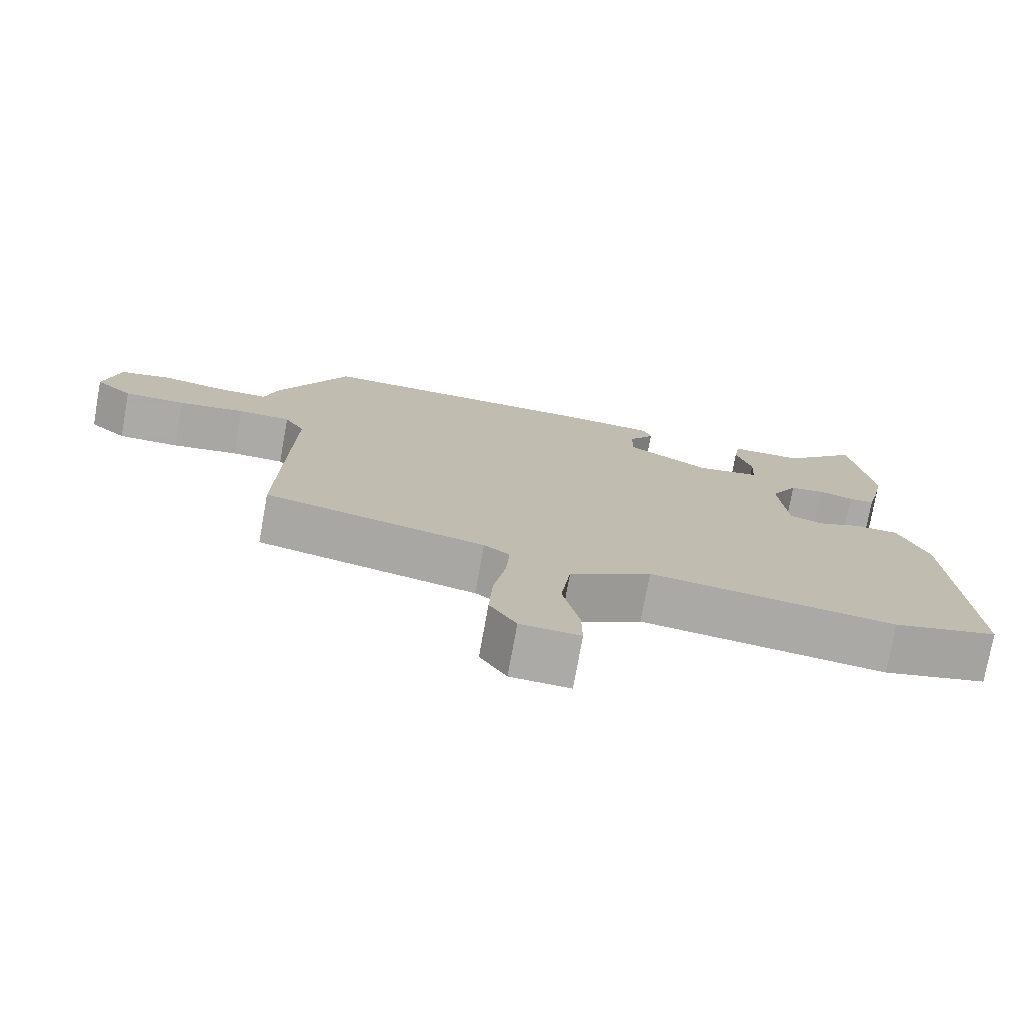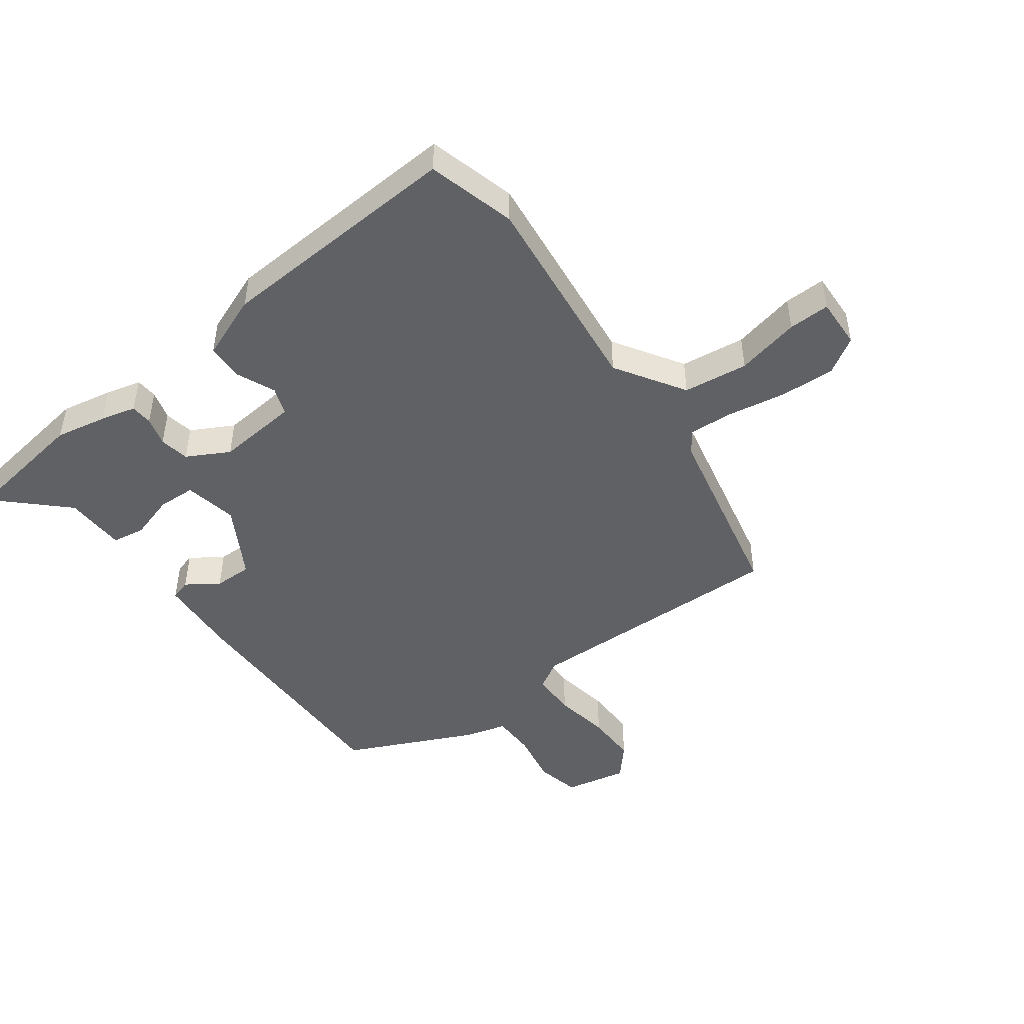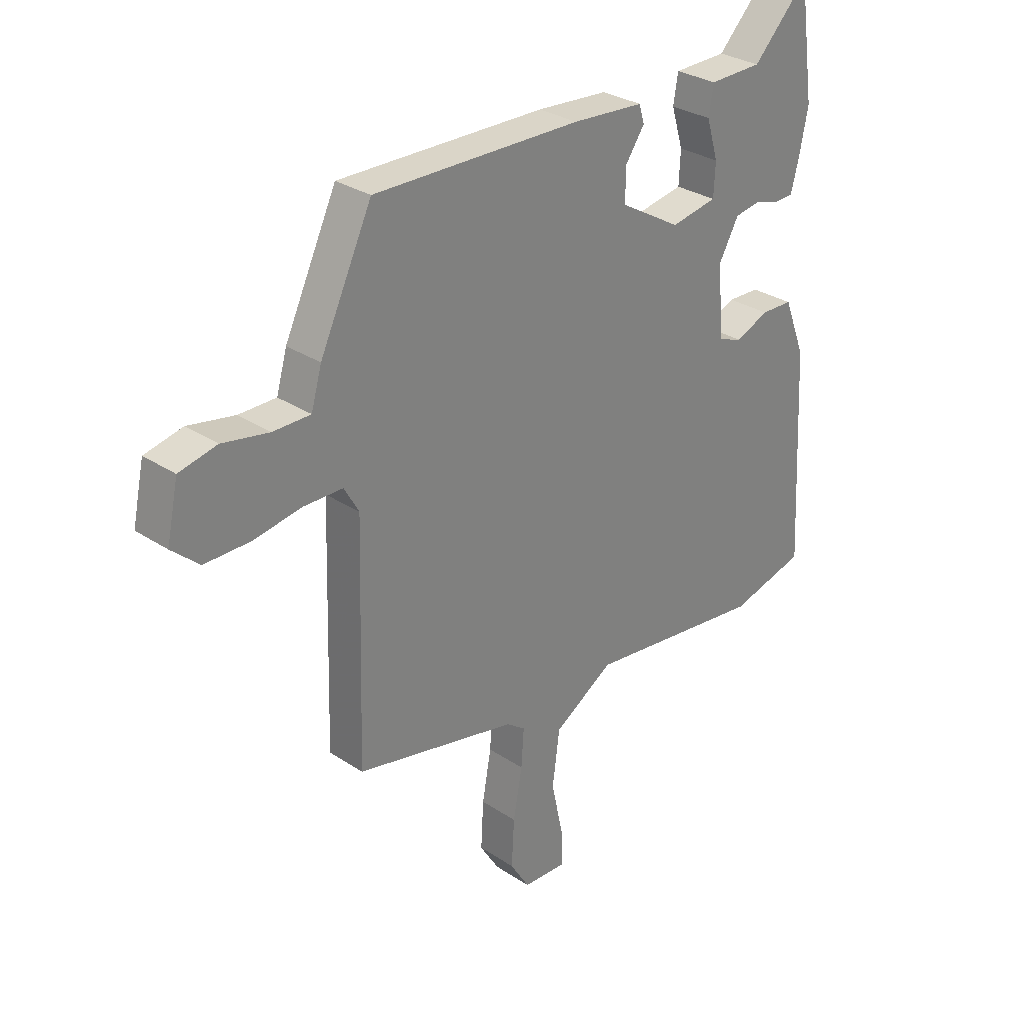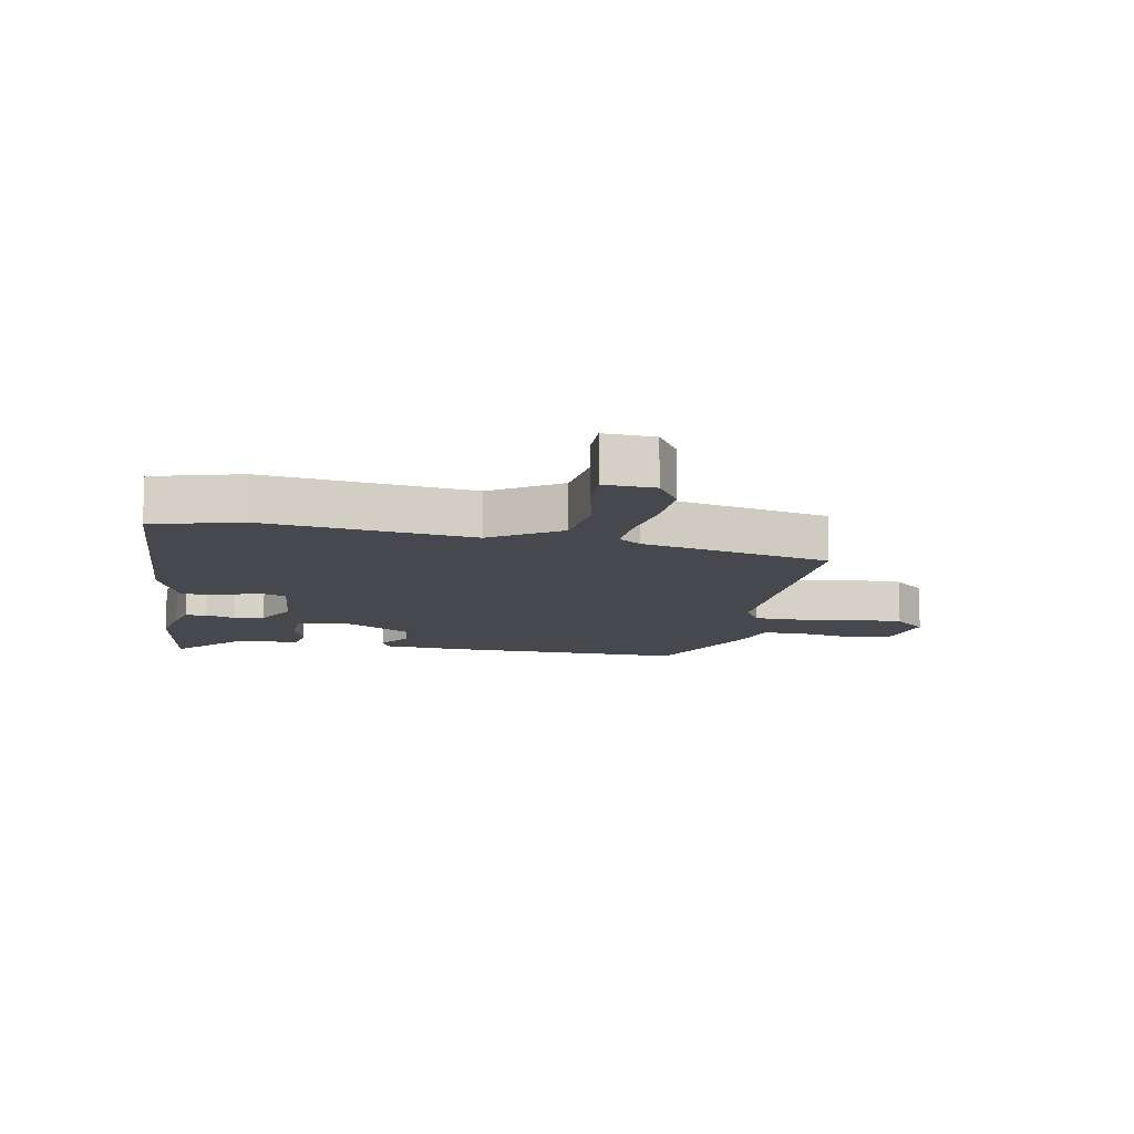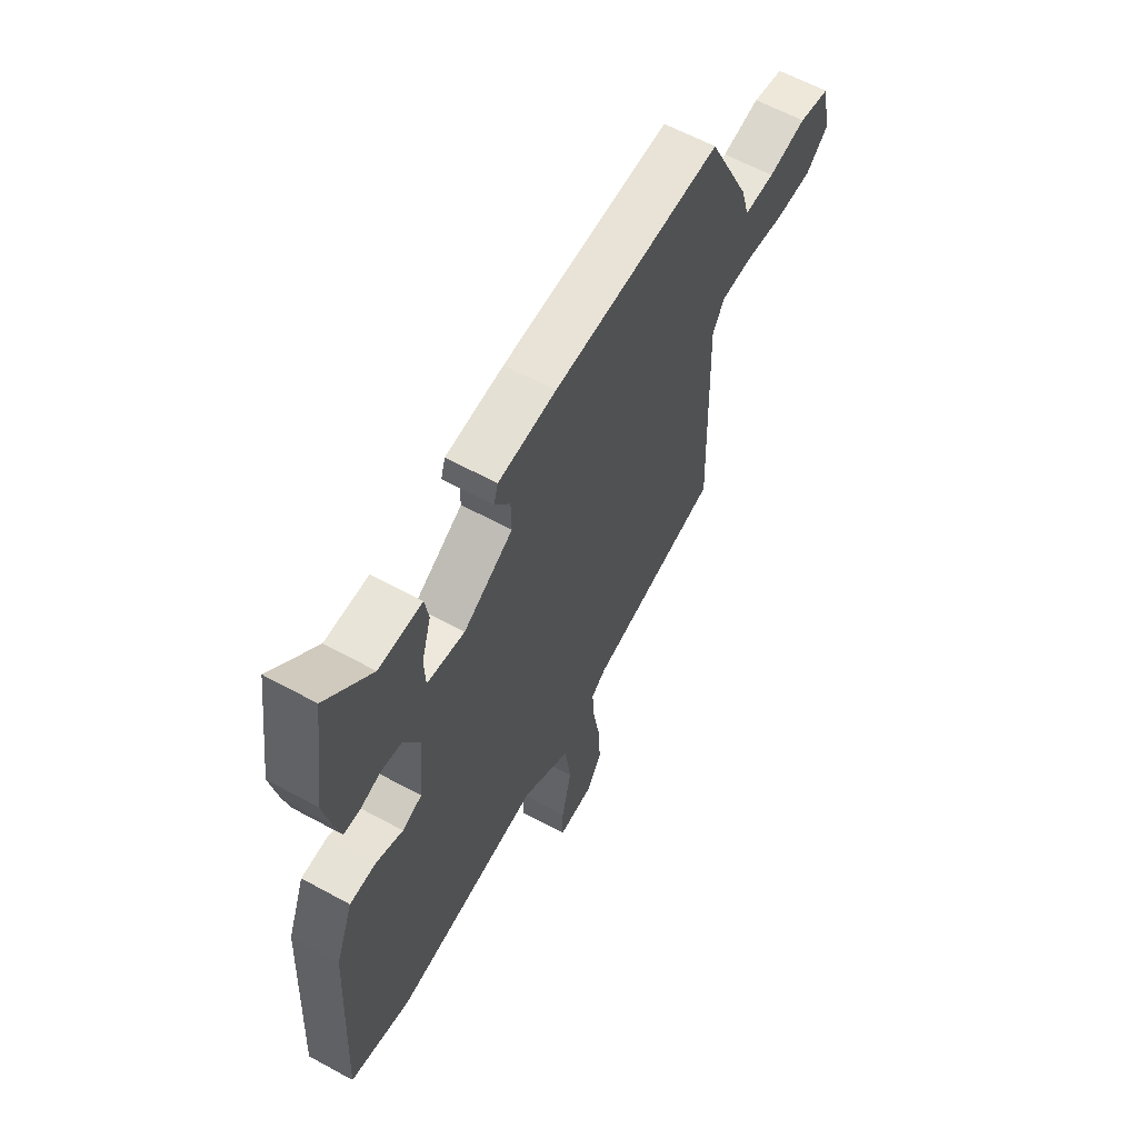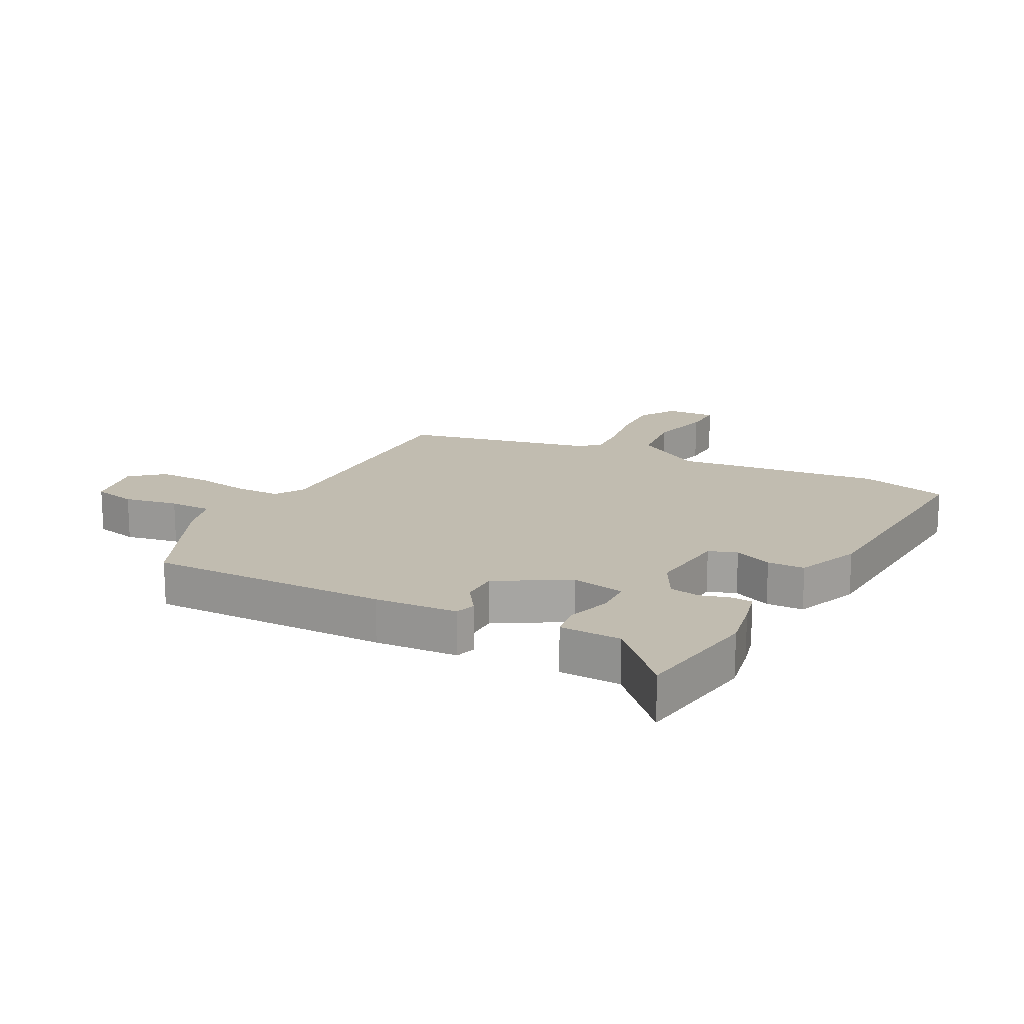
<metadata>
{"format":"obj","ext":"obj","renderer":"f3d","projection":"perspective","resolution":1024,"background":"white","views":[{"elev":-75.7,"azim":-10.2,"up":"+Z"},{"elev":-47.0,"azim":126.9,"up":"+Y"},{"elev":29.9,"azim":-45.9,"up":"+Z"},{"elev":-11.7,"azim":169.8,"up":"+Y"},{"elev":61.3,"azim":119.1,"up":"+Z"},{"elev":16.6,"azim":28.3,"up":"+Y"}]}
</metadata>
<code>
v 0.49 0.07 0.571
v 0.52 0.07 0.361
v 0.503 0.07 0.277
v 0.488 0.07 0.219
v 0.452 0.07 0.217
v 0.404 0.07 0.231
v 0.355 0.07 0.223
v 0.317 0.07 0.154
v 0.329 0.07 0.019
v 0.375 0.07 0.002
v 0.438 0.07 0.029
v 0.499 0.07 0.027
v 0.54 0.07 -0.079
v 0.561 0.07 -0.484
v 0.416 0.07 -0.522
v 0.074 0.07 -0.48
v -0.04 0.07 -0.551
v -0.054 0.07 -0.657
v -0.031 0.07 -0.762
v -0.03 0.07 -0.83
v -0.113 0.07 -0.826
v -0.15 0.07 -0.766
v -0.145 0.07 -0.675
v -0.128 0.07 -0.58
v -0.123 0.07 -0.507
v -0.159 0.07 -0.481
v -0.468 0.07 -0.412
v -0.455 0.07 0.026
v -0.483 0.07 0.075
v -0.557 0.07 0.076
v -0.65 0.07 0.061
v -0.736 0.07 0.061
v -0.788 0.07 0.107
v -0.766 0.07 0.21
v -0.694 0.07 0.226
v -0.605 0.07 0.209
v -0.534 0.07 0.209
v -0.514 0.07 0.279
v -0.415 0.07 0.488
v -0.02 0.07 0.481
v 0.116 0.07 0.471
v 0.126 0.07 0.437
v 0.09 0.07 0.385
v 0.089 0.07 0.322
v 0.205 0.07 0.254
v 0.293 0.07 0.27
v 0.296 0.07 0.332
v 0.274 0.07 0.406
v 0.283 0.07 0.46
v 0.384 0.07 0.462
v 0.49 0 0.571
v 0.52 0 0.361
v 0.503 0 0.277
v 0.488 0 0.219
v 0.452 0 0.217
v 0.404 0 0.231
v 0.355 0 0.223
v 0.317 0 0.154
v 0.329 0 0.019
v 0.375 0 0.002
v 0.438 0 0.029
v 0.499 0 0.027
v 0.54 0 -0.079
v 0.561 0 -0.484
v 0.416 0 -0.522
v 0.074 0 -0.48
v -0.04 0 -0.551
v -0.054 0 -0.657
v -0.031 0 -0.762
v -0.03 0 -0.83
v -0.113 0 -0.826
v -0.15 0 -0.766
v -0.145 0 -0.675
v -0.128 0 -0.58
v -0.123 0 -0.507
v -0.159 0 -0.481
v -0.468 0 -0.412
v -0.455 0 0.026
v -0.483 0 0.075
v -0.557 0 0.076
v -0.65 0 0.061
v -0.736 0 0.061
v -0.788 0 0.107
v -0.766 0 0.21
v -0.694 0 0.226
v -0.605 0 0.209
v -0.534 0 0.209
v -0.514 0 0.279
v -0.415 0 0.488
v -0.02 0 0.481
v 0.116 0 0.471
v 0.126 0 0.437
v 0.09 0 0.385
v 0.089 0 0.322
v 0.205 0 0.254
v 0.293 0 0.27
v 0.296 0 0.332
v 0.274 0 0.406
v 0.283 0 0.46
v 0.384 0 0.462
f 47 48 49 50
f 4 5 6
f 3 4 6
f 2 3 6
f 1 2 6
f 50 1 6
f 47 50 6
f 46 47 6
f 45 46 6 7
f 41 42 43
f 40 41 43
f 39 40 43
f 38 39 43
f 37 38 43
f 37 43 44
f 34 35 36
f 33 34 36
f 32 33 36
f 31 32 36
f 30 31 36
f 29 30 36 37
f 37 44 45
f 29 37 45
f 28 29 45
f 22 23 24
f 21 22 24
f 20 21 24
f 19 20 24
f 18 19 24
f 17 18 24 25
f 16 17 25 26
f 14 15 16
f 13 14 16
f 12 13 16
f 11 12 16
f 10 11 16
f 26 27 28
f 16 26 28
f 10 16 28
f 9 10 28
f 8 9 28 45
f 7 8 45
f 100 99 98 97
f 56 55 54
f 56 54 53
f 56 53 52
f 56 52 51
f 56 51 100
f 56 100 97
f 56 97 96
f 57 56 96 95
f 93 92 91
f 93 91 90
f 93 90 89
f 93 89 88
f 93 88 87
f 94 93 87
f 86 85 84
f 86 84 83
f 86 83 82
f 86 82 81
f 86 81 80
f 87 86 80 79
f 95 94 87
f 95 87 79
f 95 79 78
f 74 73 72
f 74 72 71
f 74 71 70
f 74 70 69
f 74 69 68
f 75 74 68 67
f 76 75 67 66
f 66 65 64
f 66 64 63
f 66 63 62
f 66 62 61
f 66 61 60
f 78 77 76
f 78 76 66
f 78 66 60
f 78 60 59
f 95 78 59 58
f 95 58 57
f 1 51 52 2
f 2 52 53 3
f 3 53 54 4
f 4 54 55 5
f 5 55 56 6
f 6 56 57 7
f 7 57 58 8
f 8 58 59 9
f 9 59 60 10
f 10 60 61 11
f 11 61 62 12
f 12 62 63 13
f 13 63 64 14
f 14 64 65 15
f 15 65 66 16
f 16 66 67 17
f 17 67 68 18
f 18 68 69 19
f 19 69 70 20
f 20 70 71 21
f 21 71 72 22
f 22 72 73 23
f 23 73 74 24
f 24 74 75 25
f 25 75 76 26
f 26 76 77 27
f 27 77 78 28
f 28 78 79 29
f 29 79 80 30
f 30 80 81 31
f 31 81 82 32
f 32 82 83 33
f 33 83 84 34
f 34 84 85 35
f 35 85 86 36
f 36 86 87 37
f 37 87 88 38
f 38 88 89 39
f 39 89 90 40
f 40 90 91 41
f 41 91 92 42
f 42 92 93 43
f 43 93 94 44
f 44 94 95 45
f 45 95 96 46
f 46 96 97 47
f 47 97 98 48
f 48 98 99 49
f 49 99 100 50
f 50 100 51 1

</code>
